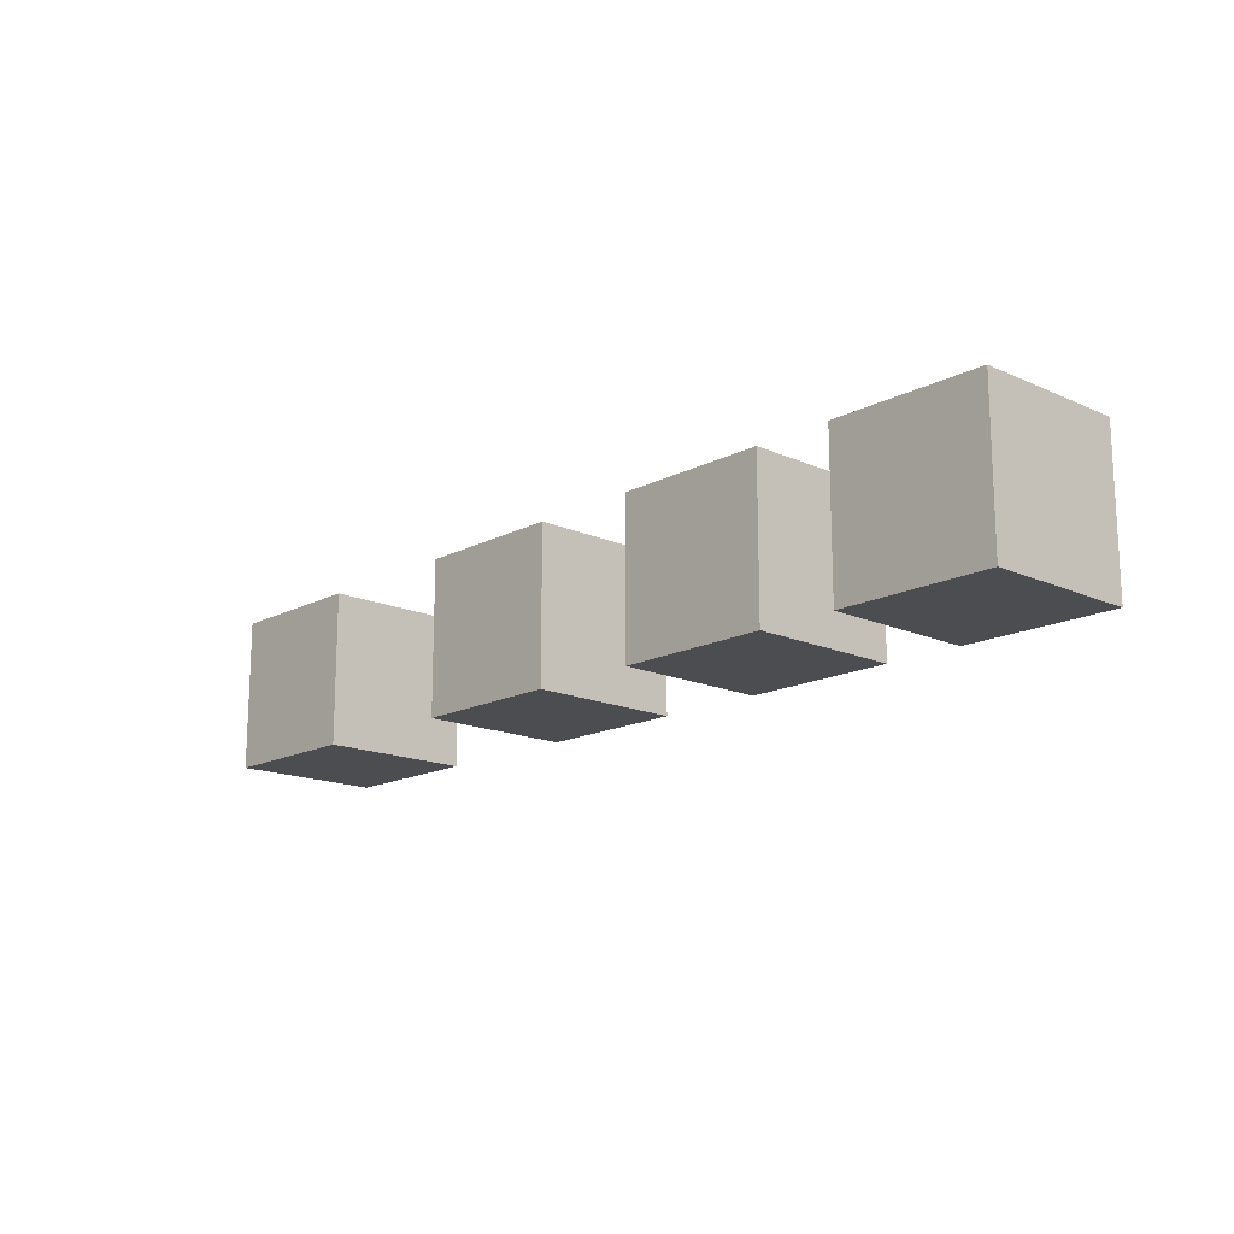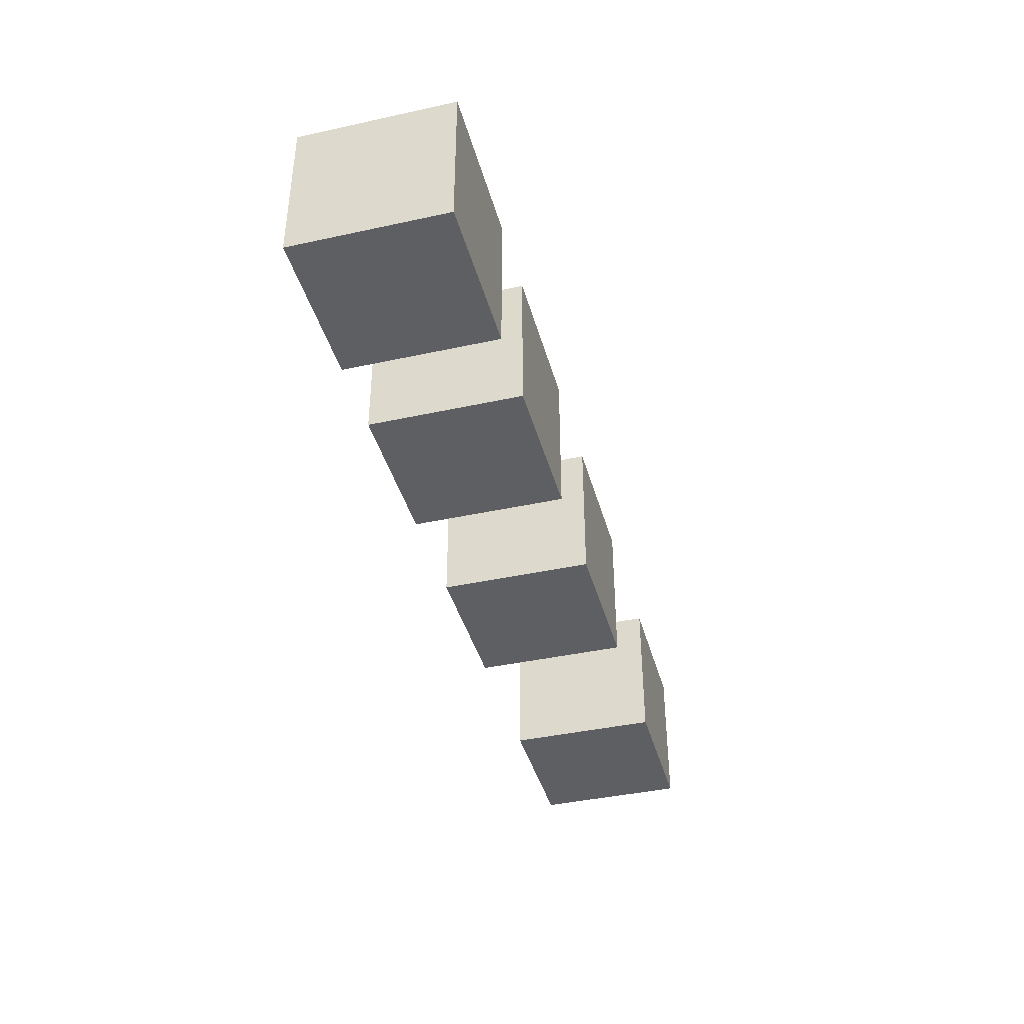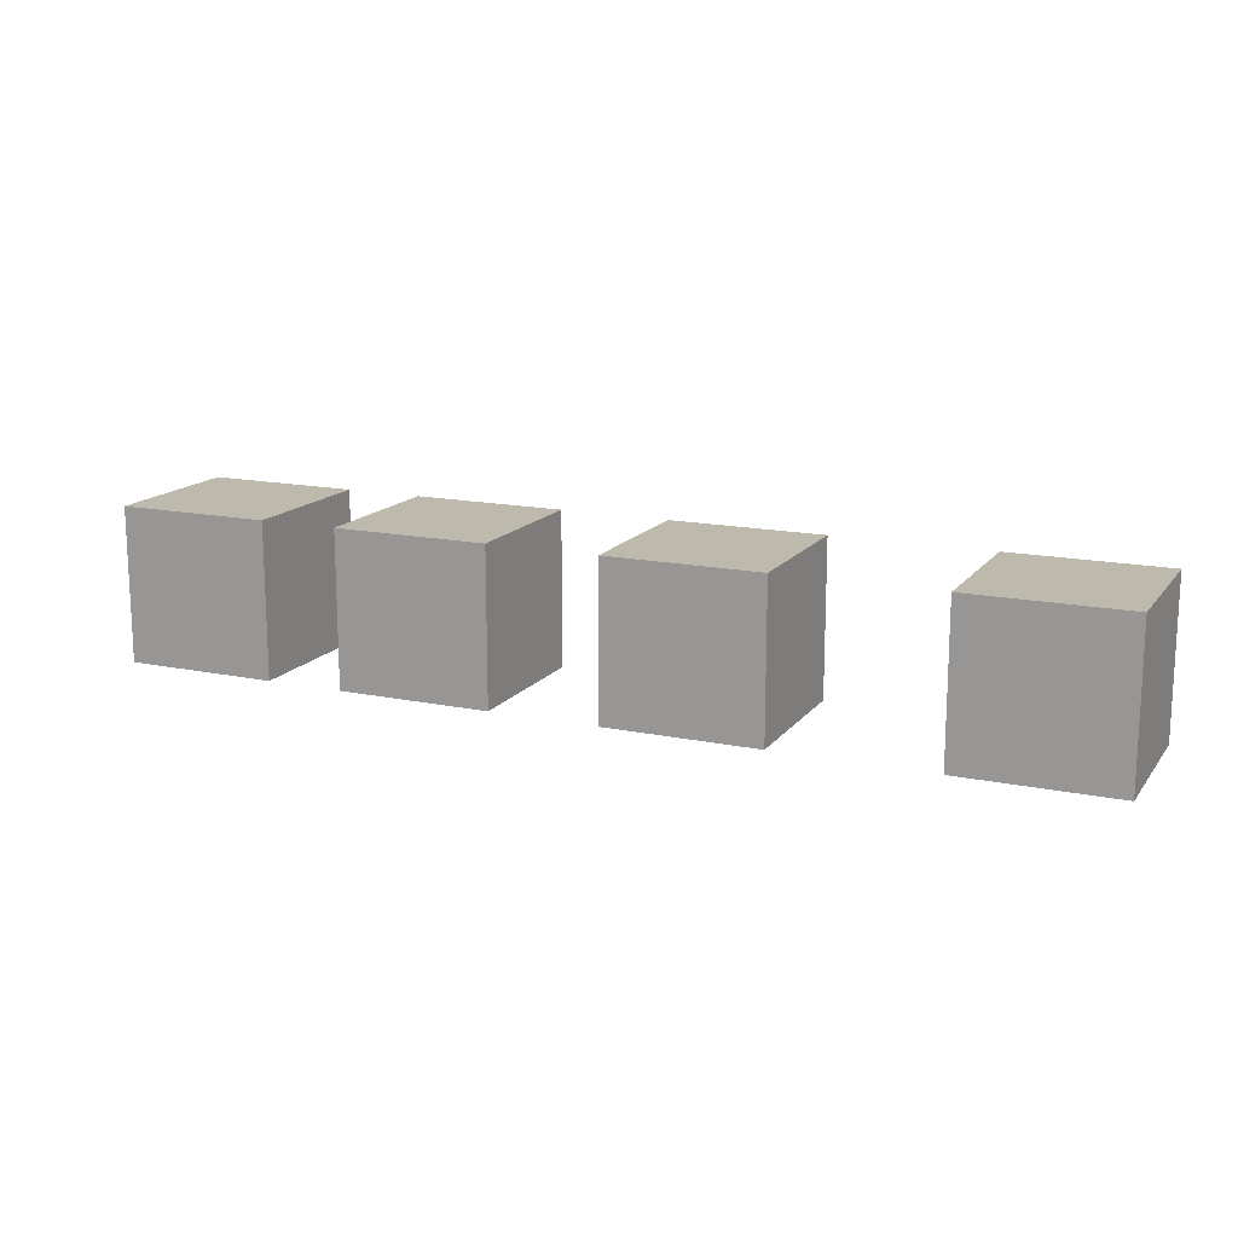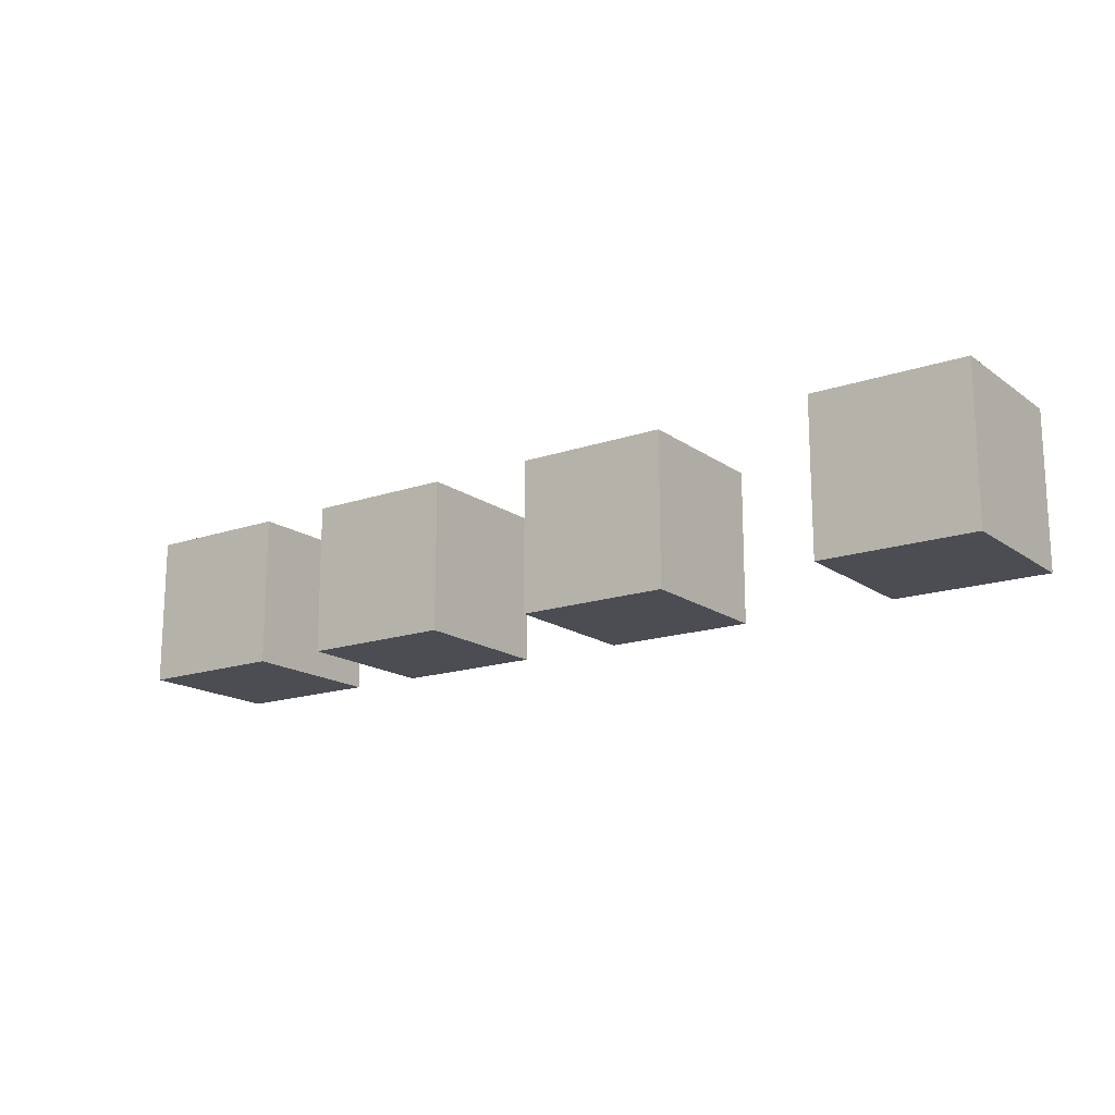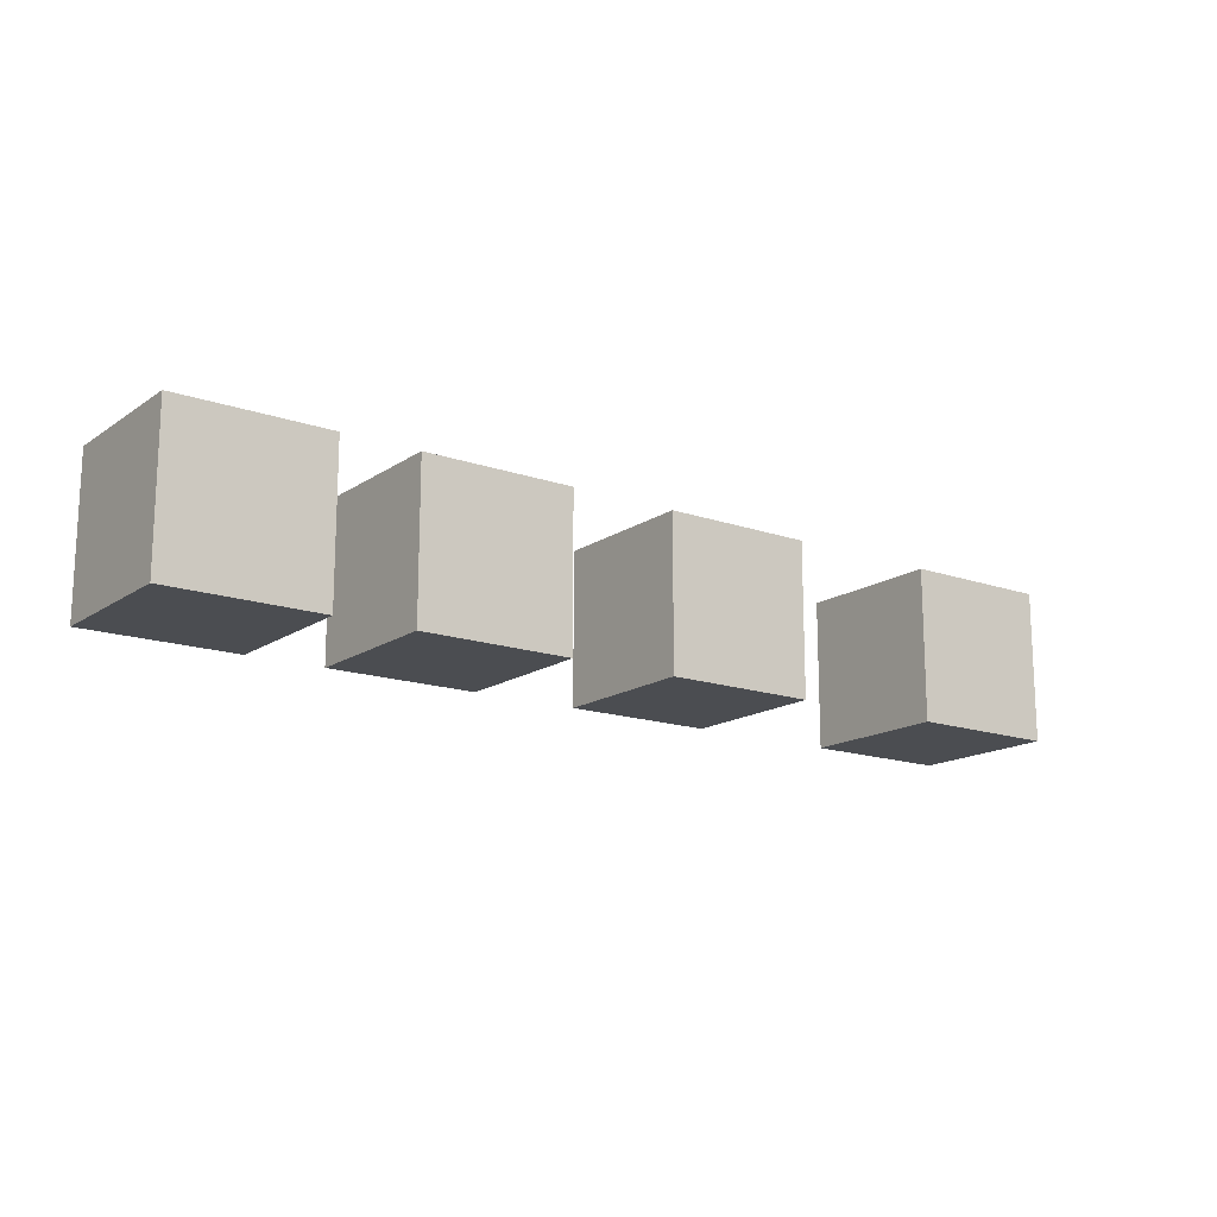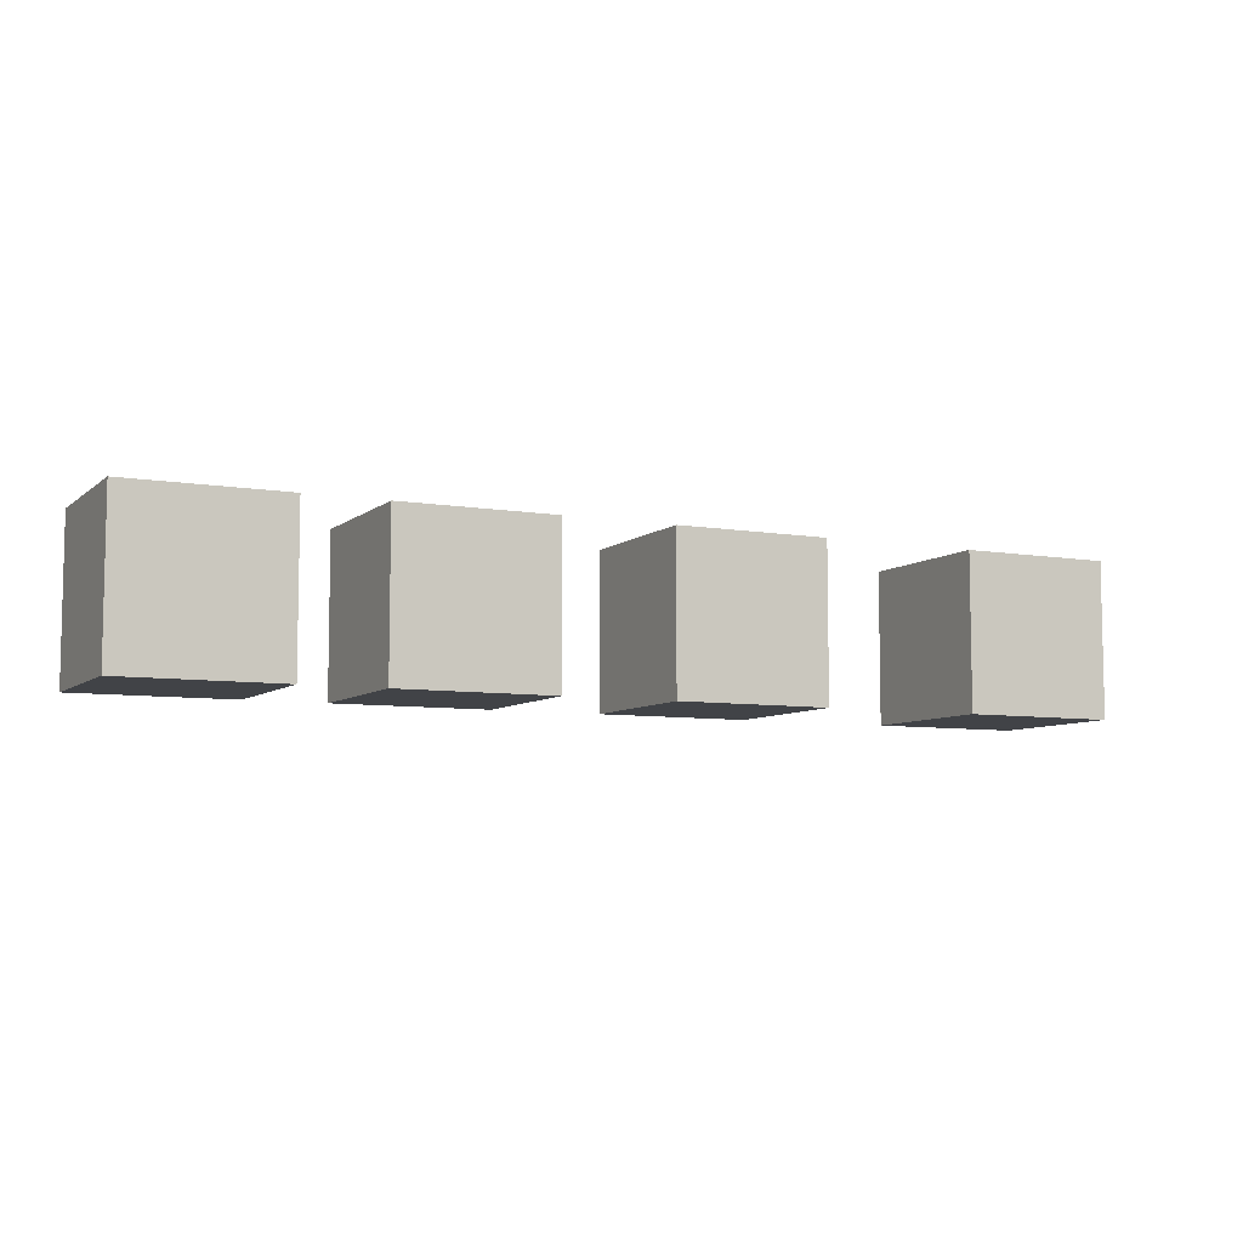
<metadata>
{"format":"obj","ext":"obj","renderer":"f3d","projection":"perspective","resolution":1024,"background":"white","views":[{"elev":-15.8,"azim":47.1,"up":"+Z"},{"elev":-40.5,"azim":105.0,"up":"+Z"},{"elev":15.1,"azim":-155.9,"up":"+Z"},{"elev":-16.4,"azim":-144.8,"up":"+Y"},{"elev":-15.7,"azim":143.9,"up":"+Z"},{"elev":-7.2,"azim":153.7,"up":"+Y"}]}
</metadata>
<code>
o Cube_Cube.001
v -7.366 -1 1
v -7.366 1 1
v -7.366 -1 -1
v -7.366 1 -1
v -5.366 -1 1
v -5.366 1 1
v -5.366 -1 -1
v -5.366 1 -1
f 1 2 4 3
f 3 4 8 7
f 7 8 6 5
f 5 6 2 1
f 3 7 5 1
f 8 4 2 6
o Cube.001_Cube.002
v -3.344 -1 1
v -3.344 1 1
v -3.344 -1 -1
v -3.344 1 -1
v -1.344 -1 1
v -1.344 1 1
v -1.344 -1 -1
v -1.344 1 -1
f 9 10 12 11
f 11 12 16 15
f 15 16 14 13
f 13 14 10 9
f 11 15 13 9
f 16 12 10 14
o Cube.002_Cube.003
v 0.07042 -1 1
v 0.07042 1 1
v 0.07042 -1 -1
v 0.07042 1 -1
v 2.07 -1 1
v 2.07 1 1
v 2.07 -1 -1
v 2.07 1 -1
f 17 18 20 19
f 19 20 24 23
f 23 24 22 21
f 21 22 18 17
f 19 23 21 17
f 24 20 18 22
o Cube.003_Cube.004
v 3.07 -1 1
v 3.07 1 1
v 3.07 -1 -1
v 3.07 1 -1
v 5.07 -1 1
v 5.07 1 1
v 5.07 -1 -1
v 5.07 1 -1
f 25 26 28 27
f 27 28 32 31
f 31 32 30 29
f 29 30 26 25
f 27 31 29 25
f 32 28 26 30

</code>
